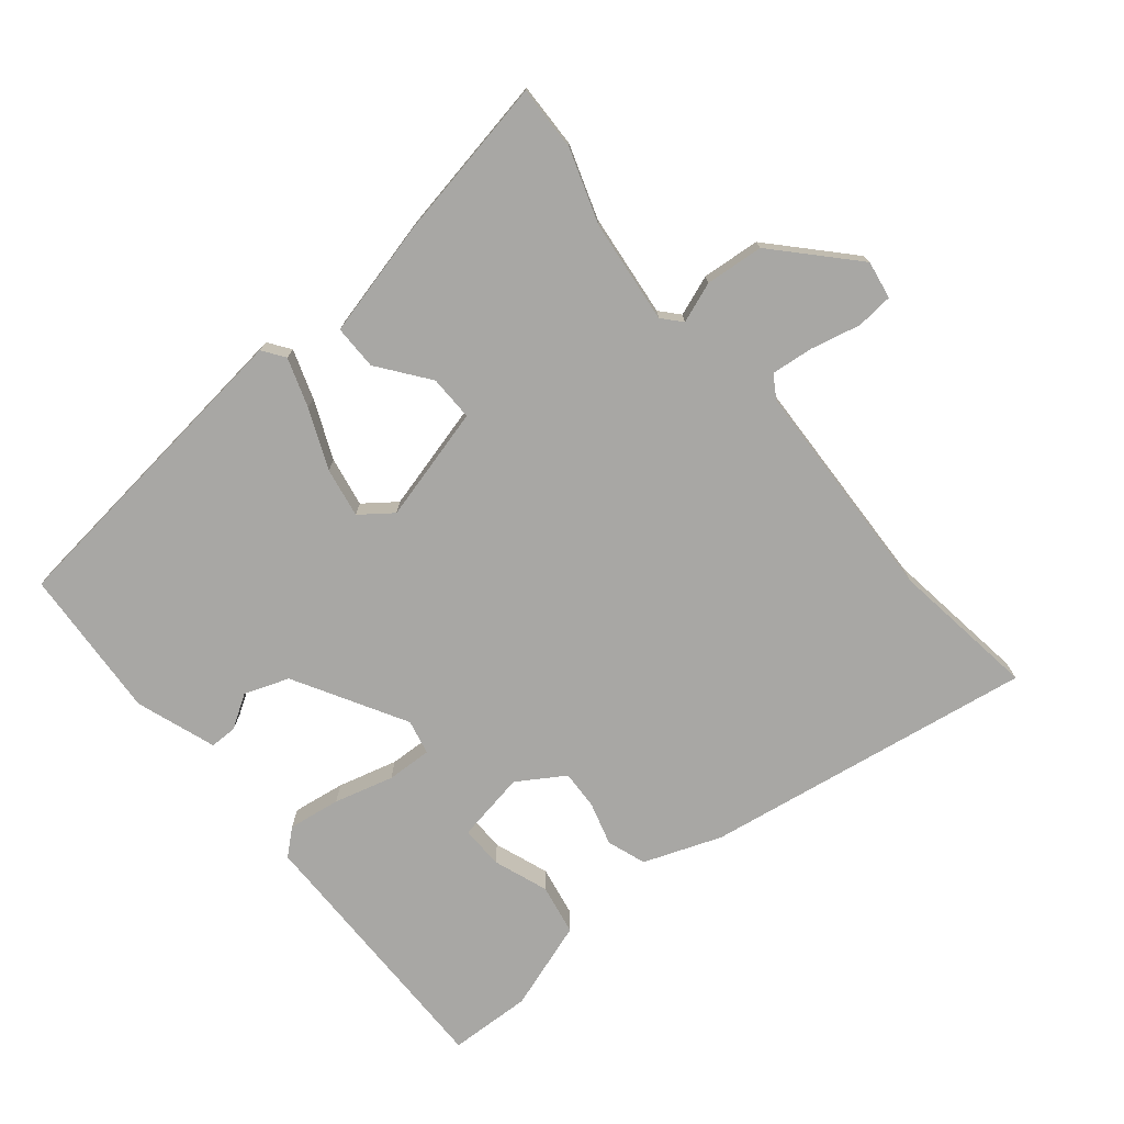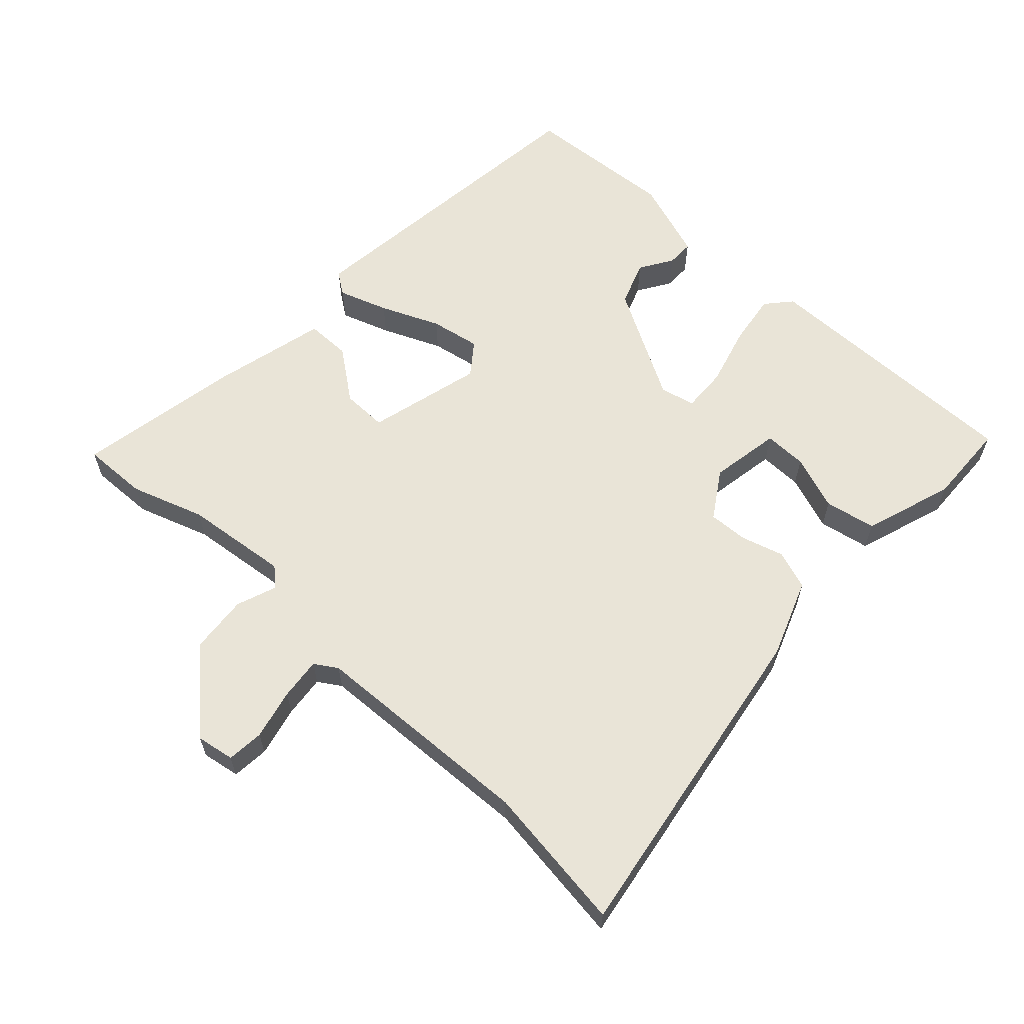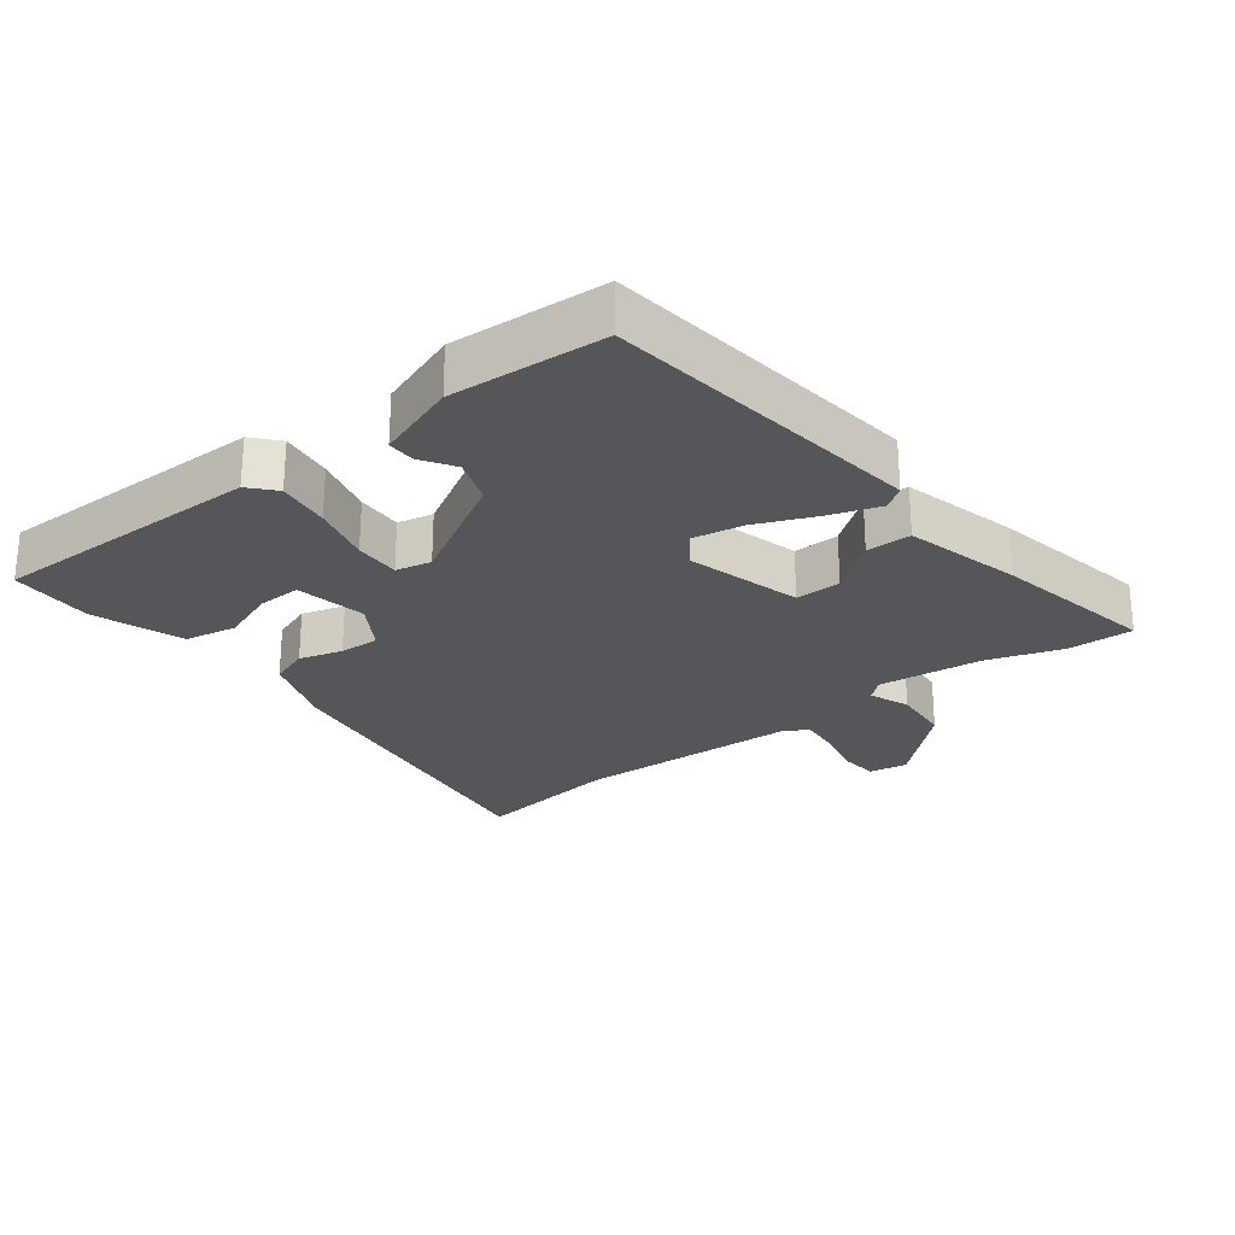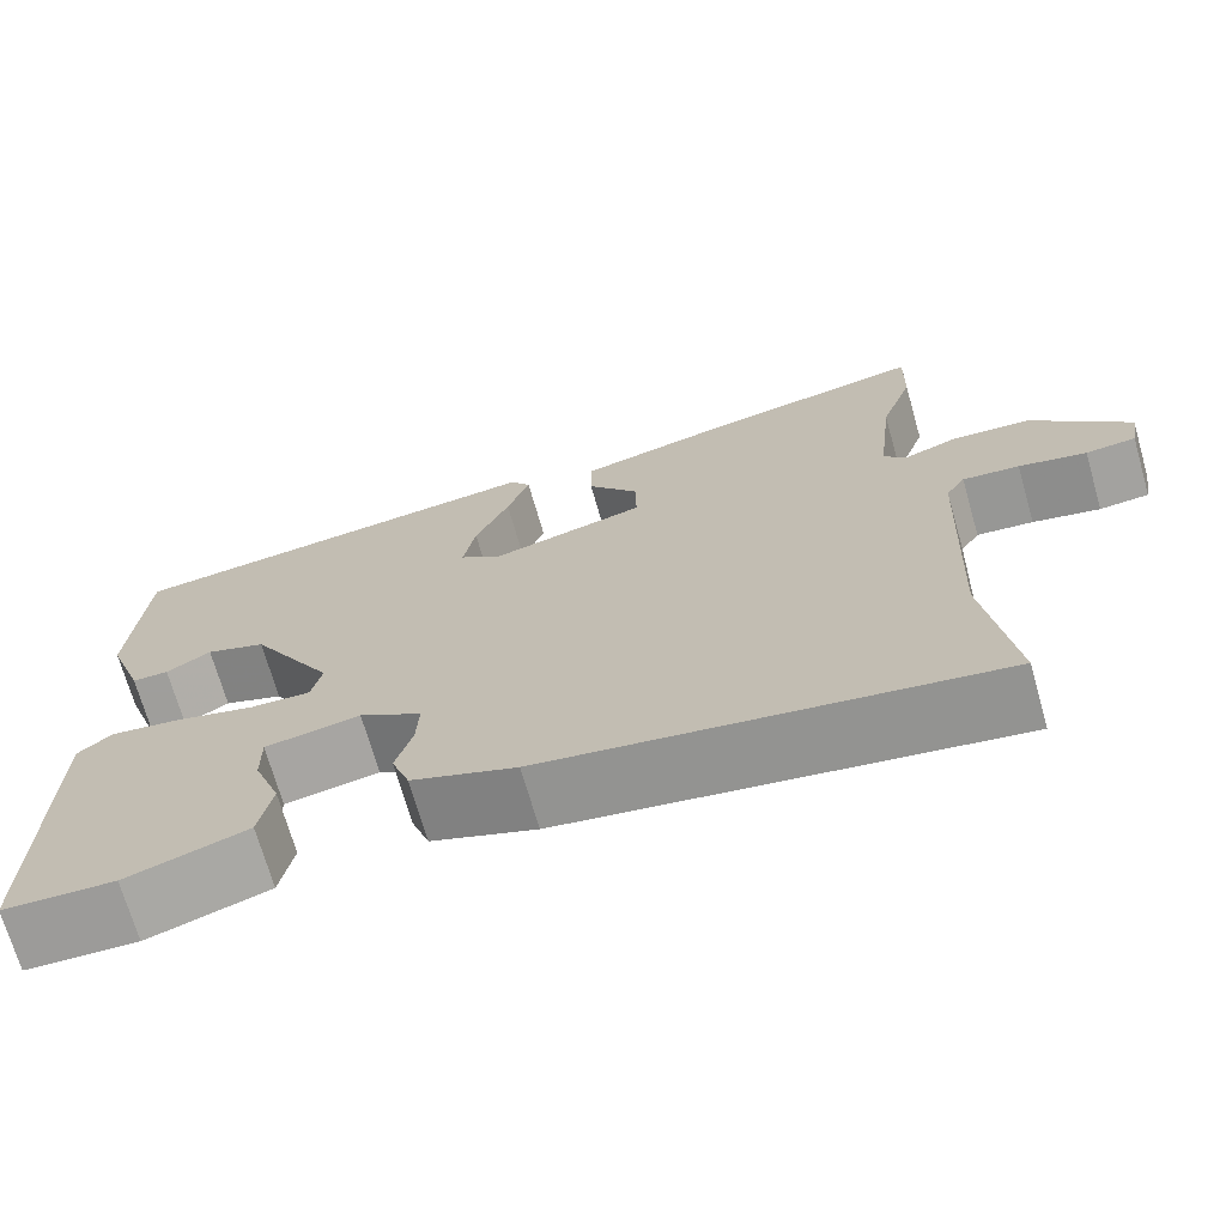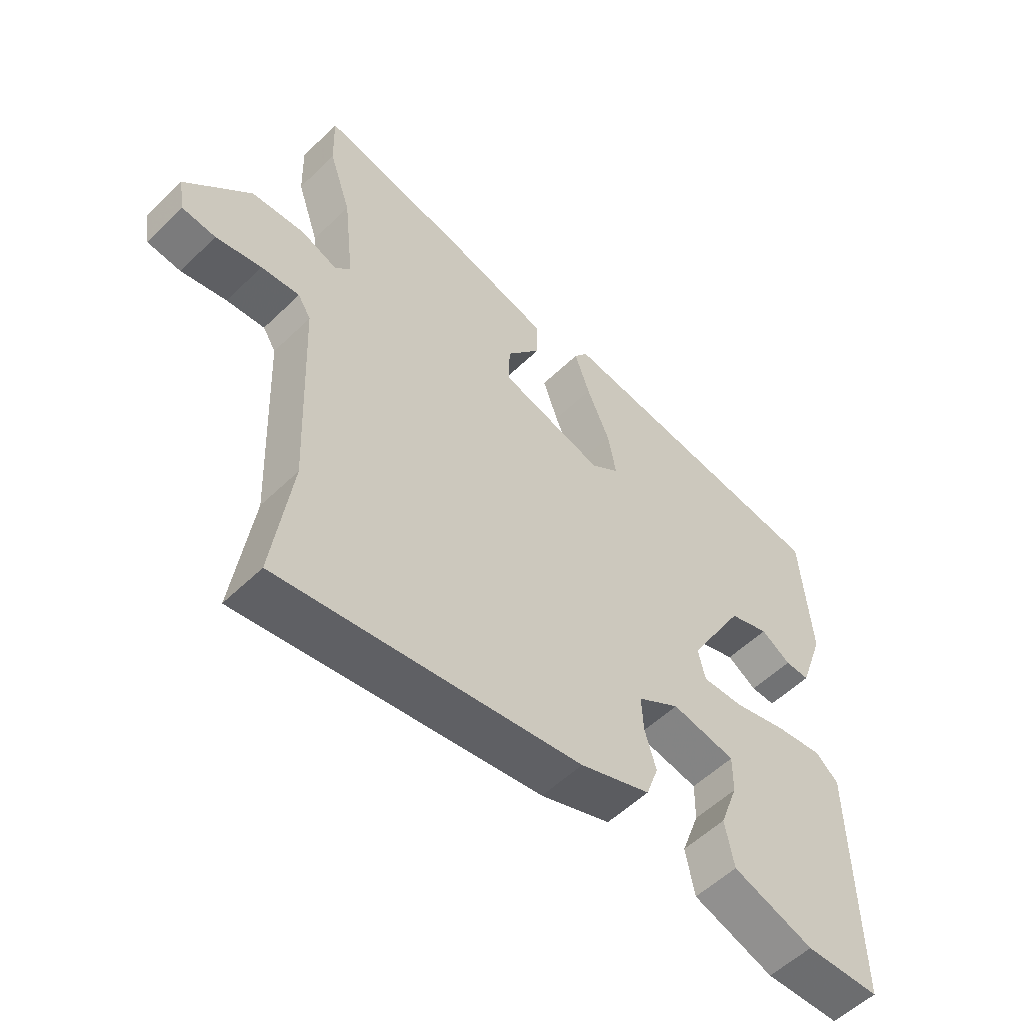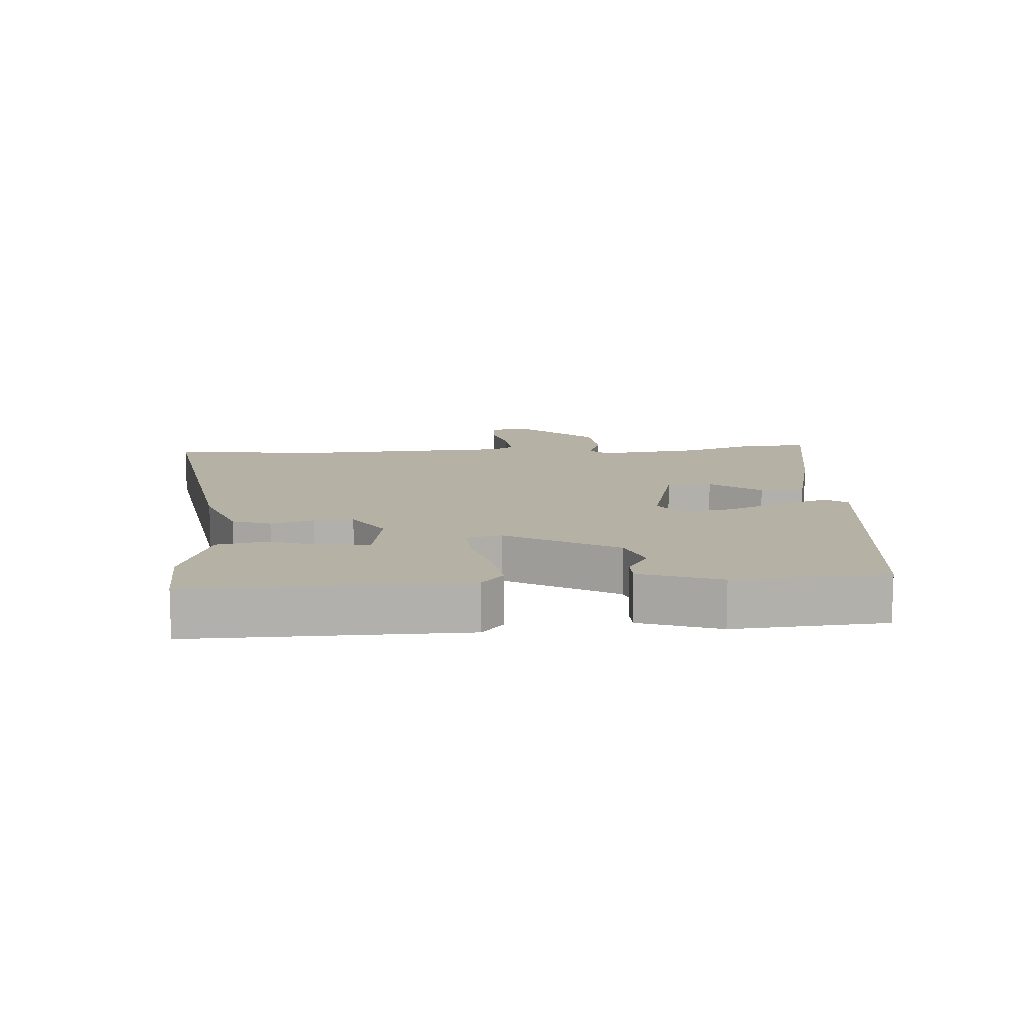
<metadata>
{"format":"obj","ext":"obj","renderer":"f3d","projection":"perspective","resolution":1024,"background":"white","views":[{"elev":-74.6,"azim":39.6,"up":"+Y"},{"elev":61.2,"azim":132.8,"up":"+Y"},{"elev":-25.4,"azim":-52.0,"up":"+Y"},{"elev":-70.8,"azim":16.0,"up":"+Z"},{"elev":-55.4,"azim":135.4,"up":"+Z"},{"elev":11.8,"azim":-94.2,"up":"+Y"}]}
</metadata>
<code>
v 0.484 0.07 -0.383
v 0.515 0.07 -0.61
v 0.004 0.07 -0.528
v -0.116 0.07 -0.483
v -0.137 0.07 -0.423
v -0.118 0.07 -0.357
v -0.115 0.07 -0.296
v -0.187 0.07 -0.25
v -0.296 0.07 -0.269
v -0.295 0.07 -0.335
v -0.264 0.07 -0.42
v -0.279 0.07 -0.499
v -0.417 0.07 -0.545
v -0.545 0.07 -0.54
v -0.541 0.07 -0.121
v -0.502 0.07 -0.087
v -0.421 0.07 -0.099
v -0.329 0.07 -0.124
v -0.259 0.07 -0.127
v -0.247 0.07 -0.073
v -0.344 0.07 0.099
v -0.413 0.07 0.124
v -0.464 0.07 0.092
v -0.506 0.07 0.092
v -0.549 0.07 0.216
v -0.533 0.07 0.451
v -0.04 0.07 0.507
v -0.016 0.07 0.473
v -0.042 0.07 0.397
v -0.081 0.07 0.306
v -0.095 0.07 0.229
v -0.046 0.07 0.192
v 0.131 0.07 0.238
v 0.13 0.07 0.308
v 0.071 0.07 0.386
v 0.071 0.07 0.455
v 0.25 0.07 0.499
v 0.501 0.07 0.545
v 0.498 0.07 0.444
v 0.46 0.07 0.331
v 0.442 0.07 0.17
v 0.468 0.07 0.141
v 0.53 0.07 0.164
v 0.62 0.07 0.156
v 0.73 0.07 0.038
v 0.72 0.07 -0.021
v 0.663 0.07 -0.026
v 0.586 0.07 -0.008
v 0.521 0.07 -0.001
v 0.499 0.07 -0.036
v 0.484 0 -0.383
v 0.515 0 -0.61
v 0.004 0 -0.528
v -0.116 0 -0.483
v -0.137 0 -0.423
v -0.118 0 -0.357
v -0.115 0 -0.296
v -0.187 0 -0.25
v -0.296 0 -0.269
v -0.295 0 -0.335
v -0.264 0 -0.42
v -0.279 0 -0.499
v -0.417 0 -0.545
v -0.545 0 -0.54
v -0.541 0 -0.121
v -0.502 0 -0.087
v -0.421 0 -0.099
v -0.329 0 -0.124
v -0.259 0 -0.127
v -0.247 0 -0.073
v -0.344 0 0.099
v -0.413 0 0.124
v -0.464 0 0.092
v -0.506 0 0.092
v -0.549 0 0.216
v -0.533 0 0.451
v -0.04 0 0.507
v -0.016 0 0.473
v -0.042 0 0.397
v -0.081 0 0.306
v -0.095 0 0.229
v -0.046 0 0.192
v 0.131 0 0.238
v 0.13 0 0.308
v 0.071 0 0.386
v 0.071 0 0.455
v 0.25 0 0.499
v 0.501 0 0.545
v 0.498 0 0.444
v 0.46 0 0.331
v 0.442 0 0.17
v 0.468 0 0.141
v 0.53 0 0.164
v 0.62 0 0.156
v 0.73 0 0.038
v 0.72 0 -0.021
v 0.663 0 -0.026
v 0.586 0 -0.008
v 0.521 0 -0.001
v 0.499 0 -0.036
f 45 46 47 48
f 45 48 49
f 42 43 44 45
f 42 45 49
f 41 42 49 50
f 37 38 39 40
f 37 40 41
f 34 35 36 37
f 33 34 37 41
f 32 33 41 50
f 27 28 29 30
f 25 26 27 30
f 25 30 31
f 22 23 24 25
f 21 22 25 31
f 20 21 31 32
f 15 16 17 18
f 15 18 19
f 14 15 19
f 13 14 19
f 10 11 12 13
f 9 10 13
f 9 13 19
f 8 9 19
f 7 8 19 20
f 3 4 5 6
f 1 2 3 6
f 1 6 7
f 20 32 50
f 1 7 20 50
f 98 97 96 95
f 99 98 95
f 95 94 93 92
f 99 95 92
f 100 99 92 91
f 90 89 88 87
f 91 90 87
f 87 86 85 84
f 91 87 84 83
f 100 91 83 82
f 80 79 78 77
f 80 77 76 75
f 81 80 75
f 75 74 73 72
f 81 75 72 71
f 82 81 71 70
f 68 67 66 65
f 69 68 65
f 69 65 64
f 69 64 63
f 63 62 61 60
f 63 60 59
f 69 63 59
f 69 59 58
f 70 69 58 57
f 56 55 54 53
f 56 53 52 51
f 57 56 51
f 100 82 70
f 100 70 57 51
f 1 51 52 2
f 2 52 53 3
f 3 53 54 4
f 4 54 55 5
f 5 55 56 6
f 6 56 57 7
f 7 57 58 8
f 8 58 59 9
f 9 59 60 10
f 10 60 61 11
f 11 61 62 12
f 12 62 63 13
f 13 63 64 14
f 14 64 65 15
f 15 65 66 16
f 16 66 67 17
f 17 67 68 18
f 18 68 69 19
f 19 69 70 20
f 20 70 71 21
f 21 71 72 22
f 22 72 73 23
f 23 73 74 24
f 24 74 75 25
f 25 75 76 26
f 26 76 77 27
f 27 77 78 28
f 28 78 79 29
f 29 79 80 30
f 30 80 81 31
f 31 81 82 32
f 32 82 83 33
f 33 83 84 34
f 34 84 85 35
f 35 85 86 36
f 36 86 87 37
f 37 87 88 38
f 38 88 89 39
f 39 89 90 40
f 40 90 91 41
f 41 91 92 42
f 42 92 93 43
f 43 93 94 44
f 44 94 95 45
f 45 95 96 46
f 46 96 97 47
f 47 97 98 48
f 48 98 99 49
f 49 99 100 50
f 50 100 51 1

</code>
